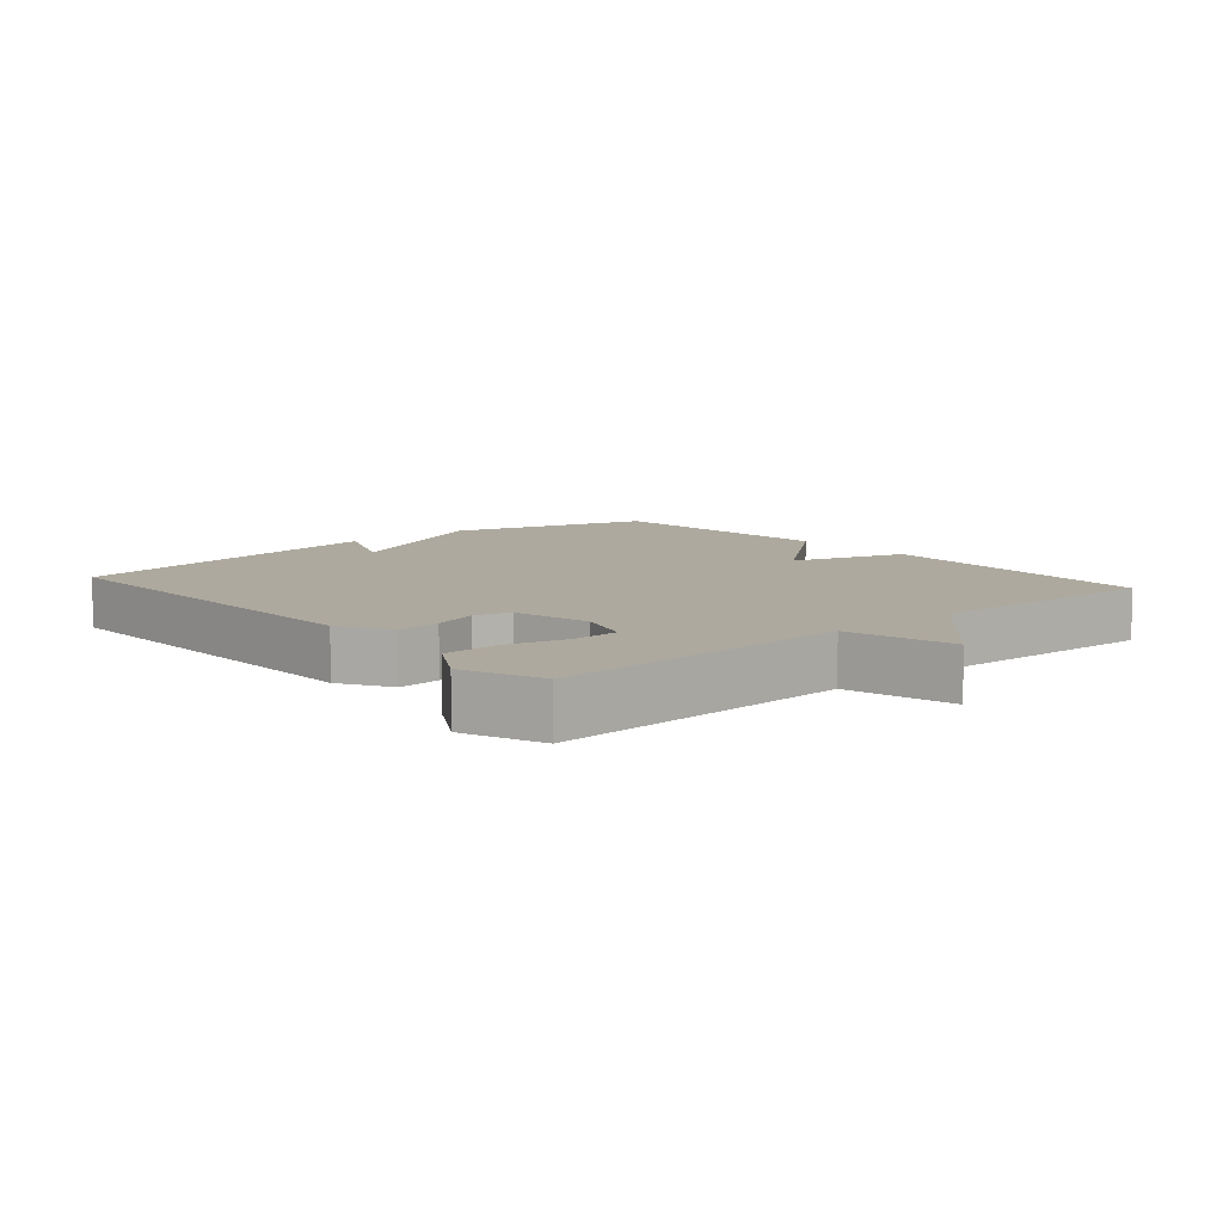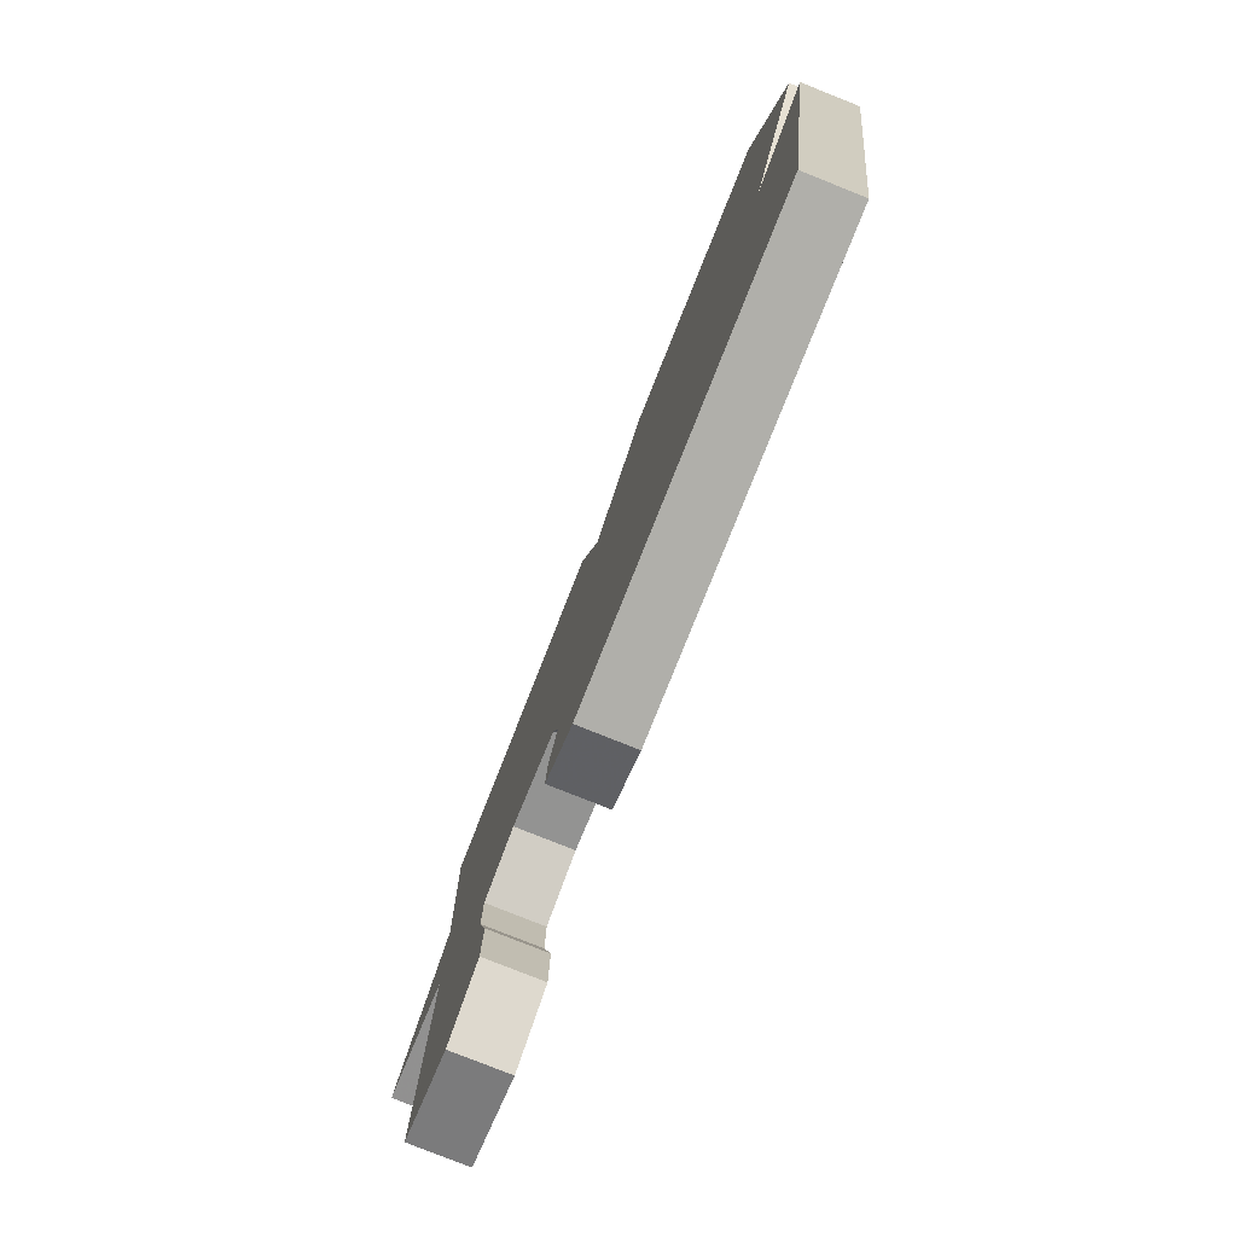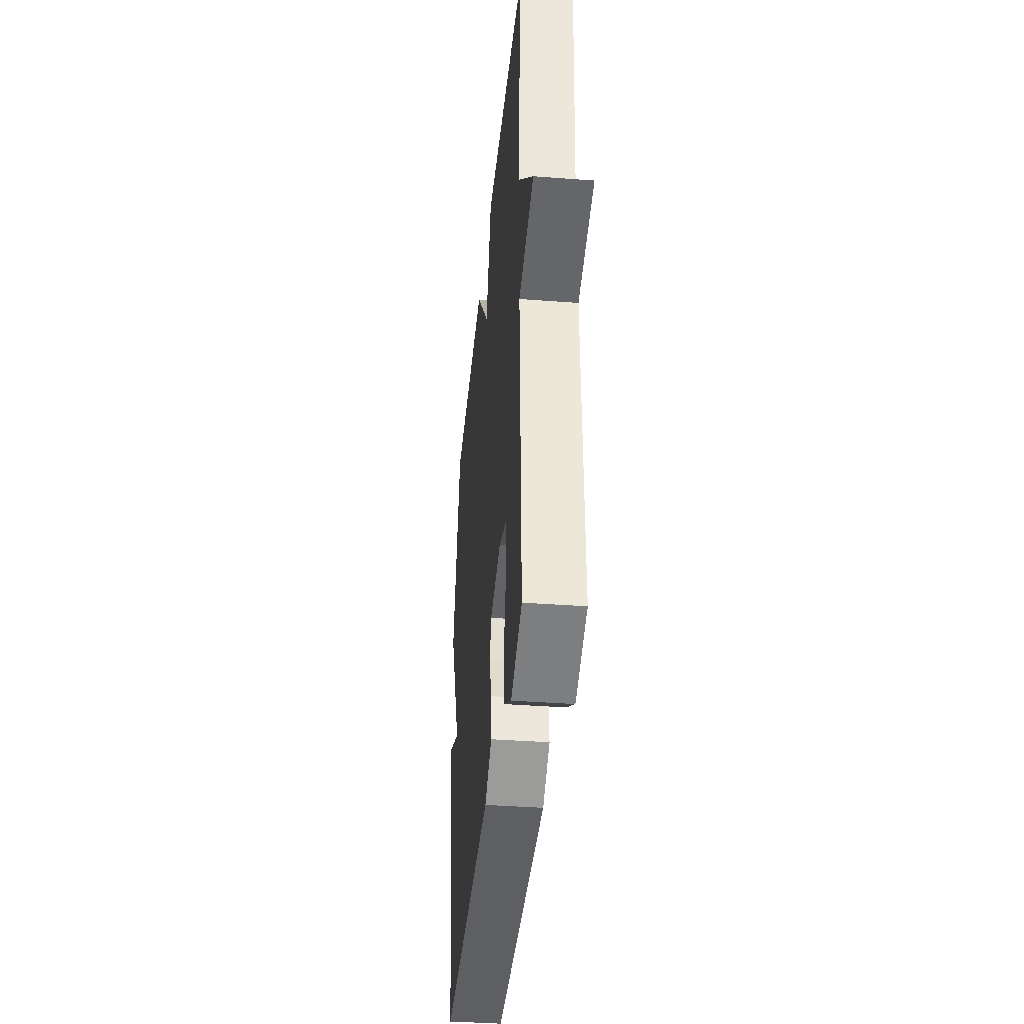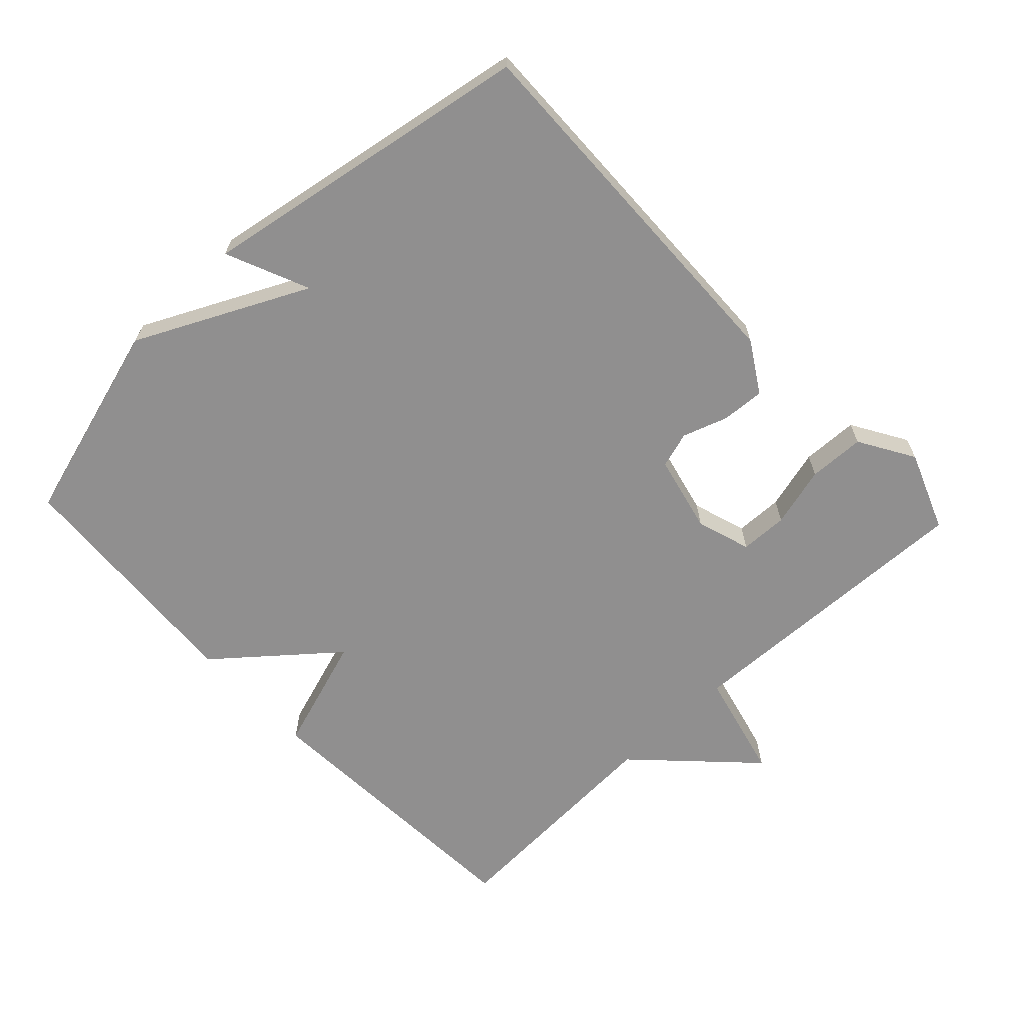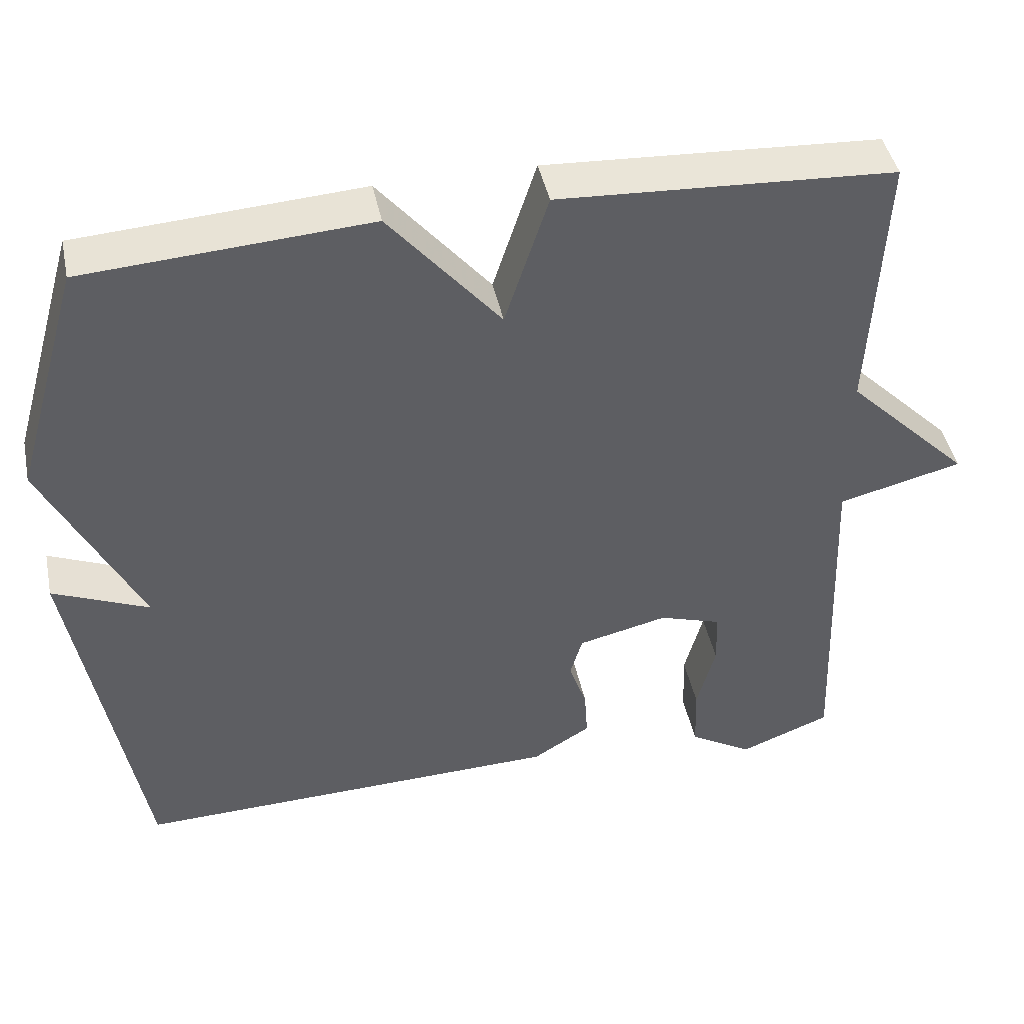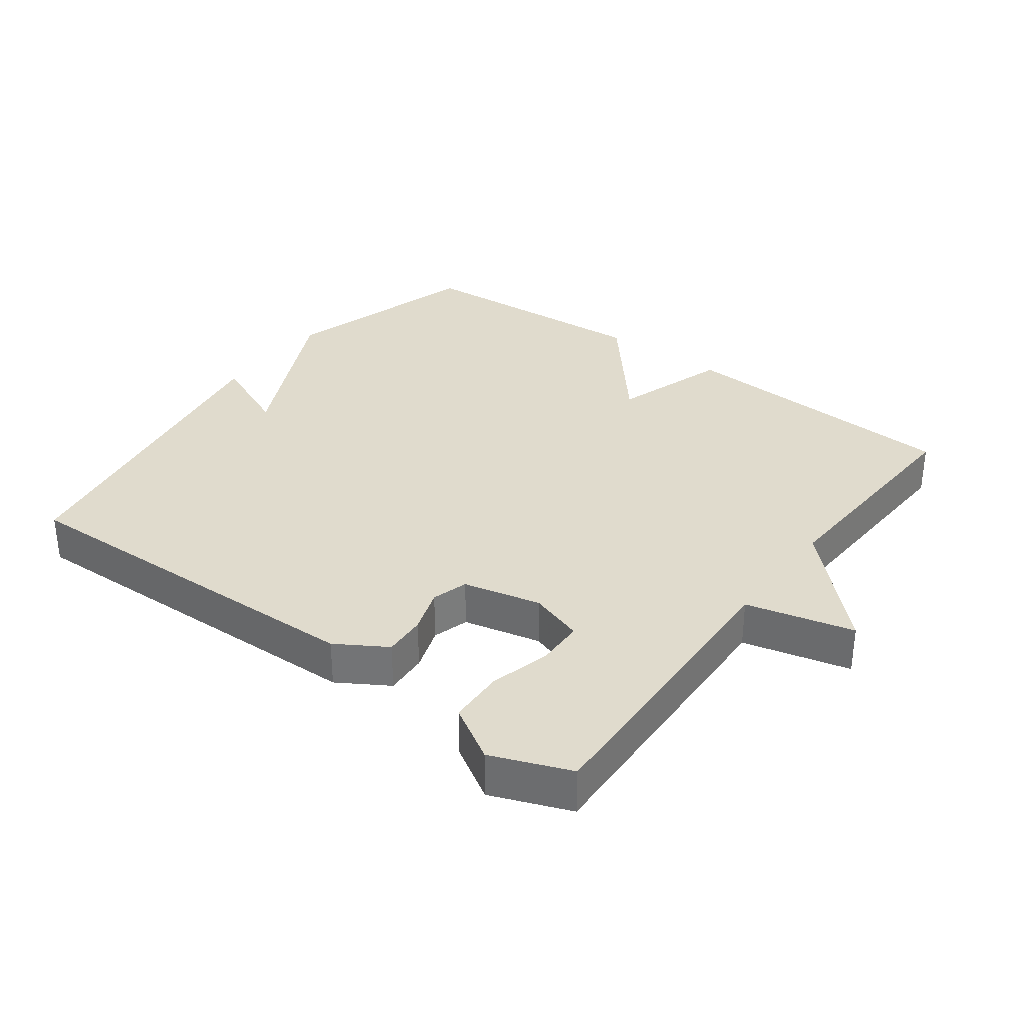
<metadata>
{"format":"obj","ext":"obj","renderer":"f3d","projection":"perspective","resolution":1024,"background":"white","views":[{"elev":9.0,"azim":-130.8,"up":"+Y"},{"elev":-79.6,"azim":68.3,"up":"+Z"},{"elev":-37.9,"azim":-95.5,"up":"+Z"},{"elev":-65.4,"azim":133.4,"up":"+Y"},{"elev":44.0,"azim":168.2,"up":"+Z"},{"elev":33.2,"azim":-143.3,"up":"+Y"}]}
</metadata>
<code>
v -0.5 0.07 -0.5
v -0.483 0.07 -0.048
v -0.644 0.07 -0.008
v -0.483 0.07 0.152
v -0.5 0.07 0.5
v -0.067 0.07 0.524
v -0.011 0.07 0.352
v 0.133 0.07 0.524
v 0.5 0.07 0.5
v 0.587 0.07 0.198
v 0.463 0.07 -0.055
v 0.587 0.07 -0.002
v 0.5 0.07 -0.5
v -0.058 0.07 -0.484
v -0.133 0.07 -0.438
v -0.129 0.07 -0.374
v -0.106 0.07 -0.307
v -0.122 0.07 -0.253
v -0.238 0.07 -0.226
v -0.319 0.07 -0.252
v -0.321 0.07 -0.323
v -0.297 0.07 -0.413
v -0.3 0.07 -0.497
v -0.382 0.07 -0.546
v -0.5 0 -0.5
v -0.483 0 -0.048
v -0.644 0 -0.008
v -0.483 0 0.152
v -0.5 0 0.5
v -0.067 0 0.524
v -0.011 0 0.352
v 0.133 0 0.524
v 0.5 0 0.5
v 0.587 0 0.198
v 0.463 0 -0.055
v 0.587 0 -0.002
v 0.5 0 -0.5
v -0.058 0 -0.484
v -0.133 0 -0.438
v -0.129 0 -0.374
v -0.106 0 -0.307
v -0.122 0 -0.253
v -0.238 0 -0.226
v -0.319 0 -0.252
v -0.321 0 -0.323
v -0.297 0 -0.413
v -0.3 0 -0.497
v -0.382 0 -0.546
f 24 1 2
f 23 24 2
f 22 23 2
f 21 22 2
f 20 21 2
f 19 20 2
f 18 19 2
f 15 16 17
f 14 15 17
f 13 14 17
f 12 13 17
f 11 12 17
f 11 17 18
f 10 11 18
f 9 10 18
f 8 9 18
f 7 8 18
f 6 7 18
f 5 6 18
f 4 5 18
f 2 3 4
f 2 4 18
f 26 25 48
f 26 48 47
f 26 47 46
f 26 46 45
f 26 45 44
f 26 44 43
f 26 43 42
f 41 40 39
f 41 39 38
f 41 38 37
f 41 37 36
f 41 36 35
f 42 41 35
f 42 35 34
f 42 34 33
f 42 33 32
f 42 32 31
f 42 31 30
f 42 30 29
f 42 29 28
f 28 27 26
f 42 28 26
f 1 25 26 2
f 2 26 27 3
f 3 27 28 4
f 4 28 29 5
f 5 29 30 6
f 6 30 31 7
f 7 31 32 8
f 8 32 33 9
f 9 33 34 10
f 10 34 35 11
f 11 35 36 12
f 12 36 37 13
f 13 37 38 14
f 14 38 39 15
f 15 39 40 16
f 16 40 41 17
f 17 41 42 18
f 18 42 43 19
f 19 43 44 20
f 20 44 45 21
f 21 45 46 22
f 22 46 47 23
f 23 47 48 24
f 24 48 25 1

</code>
